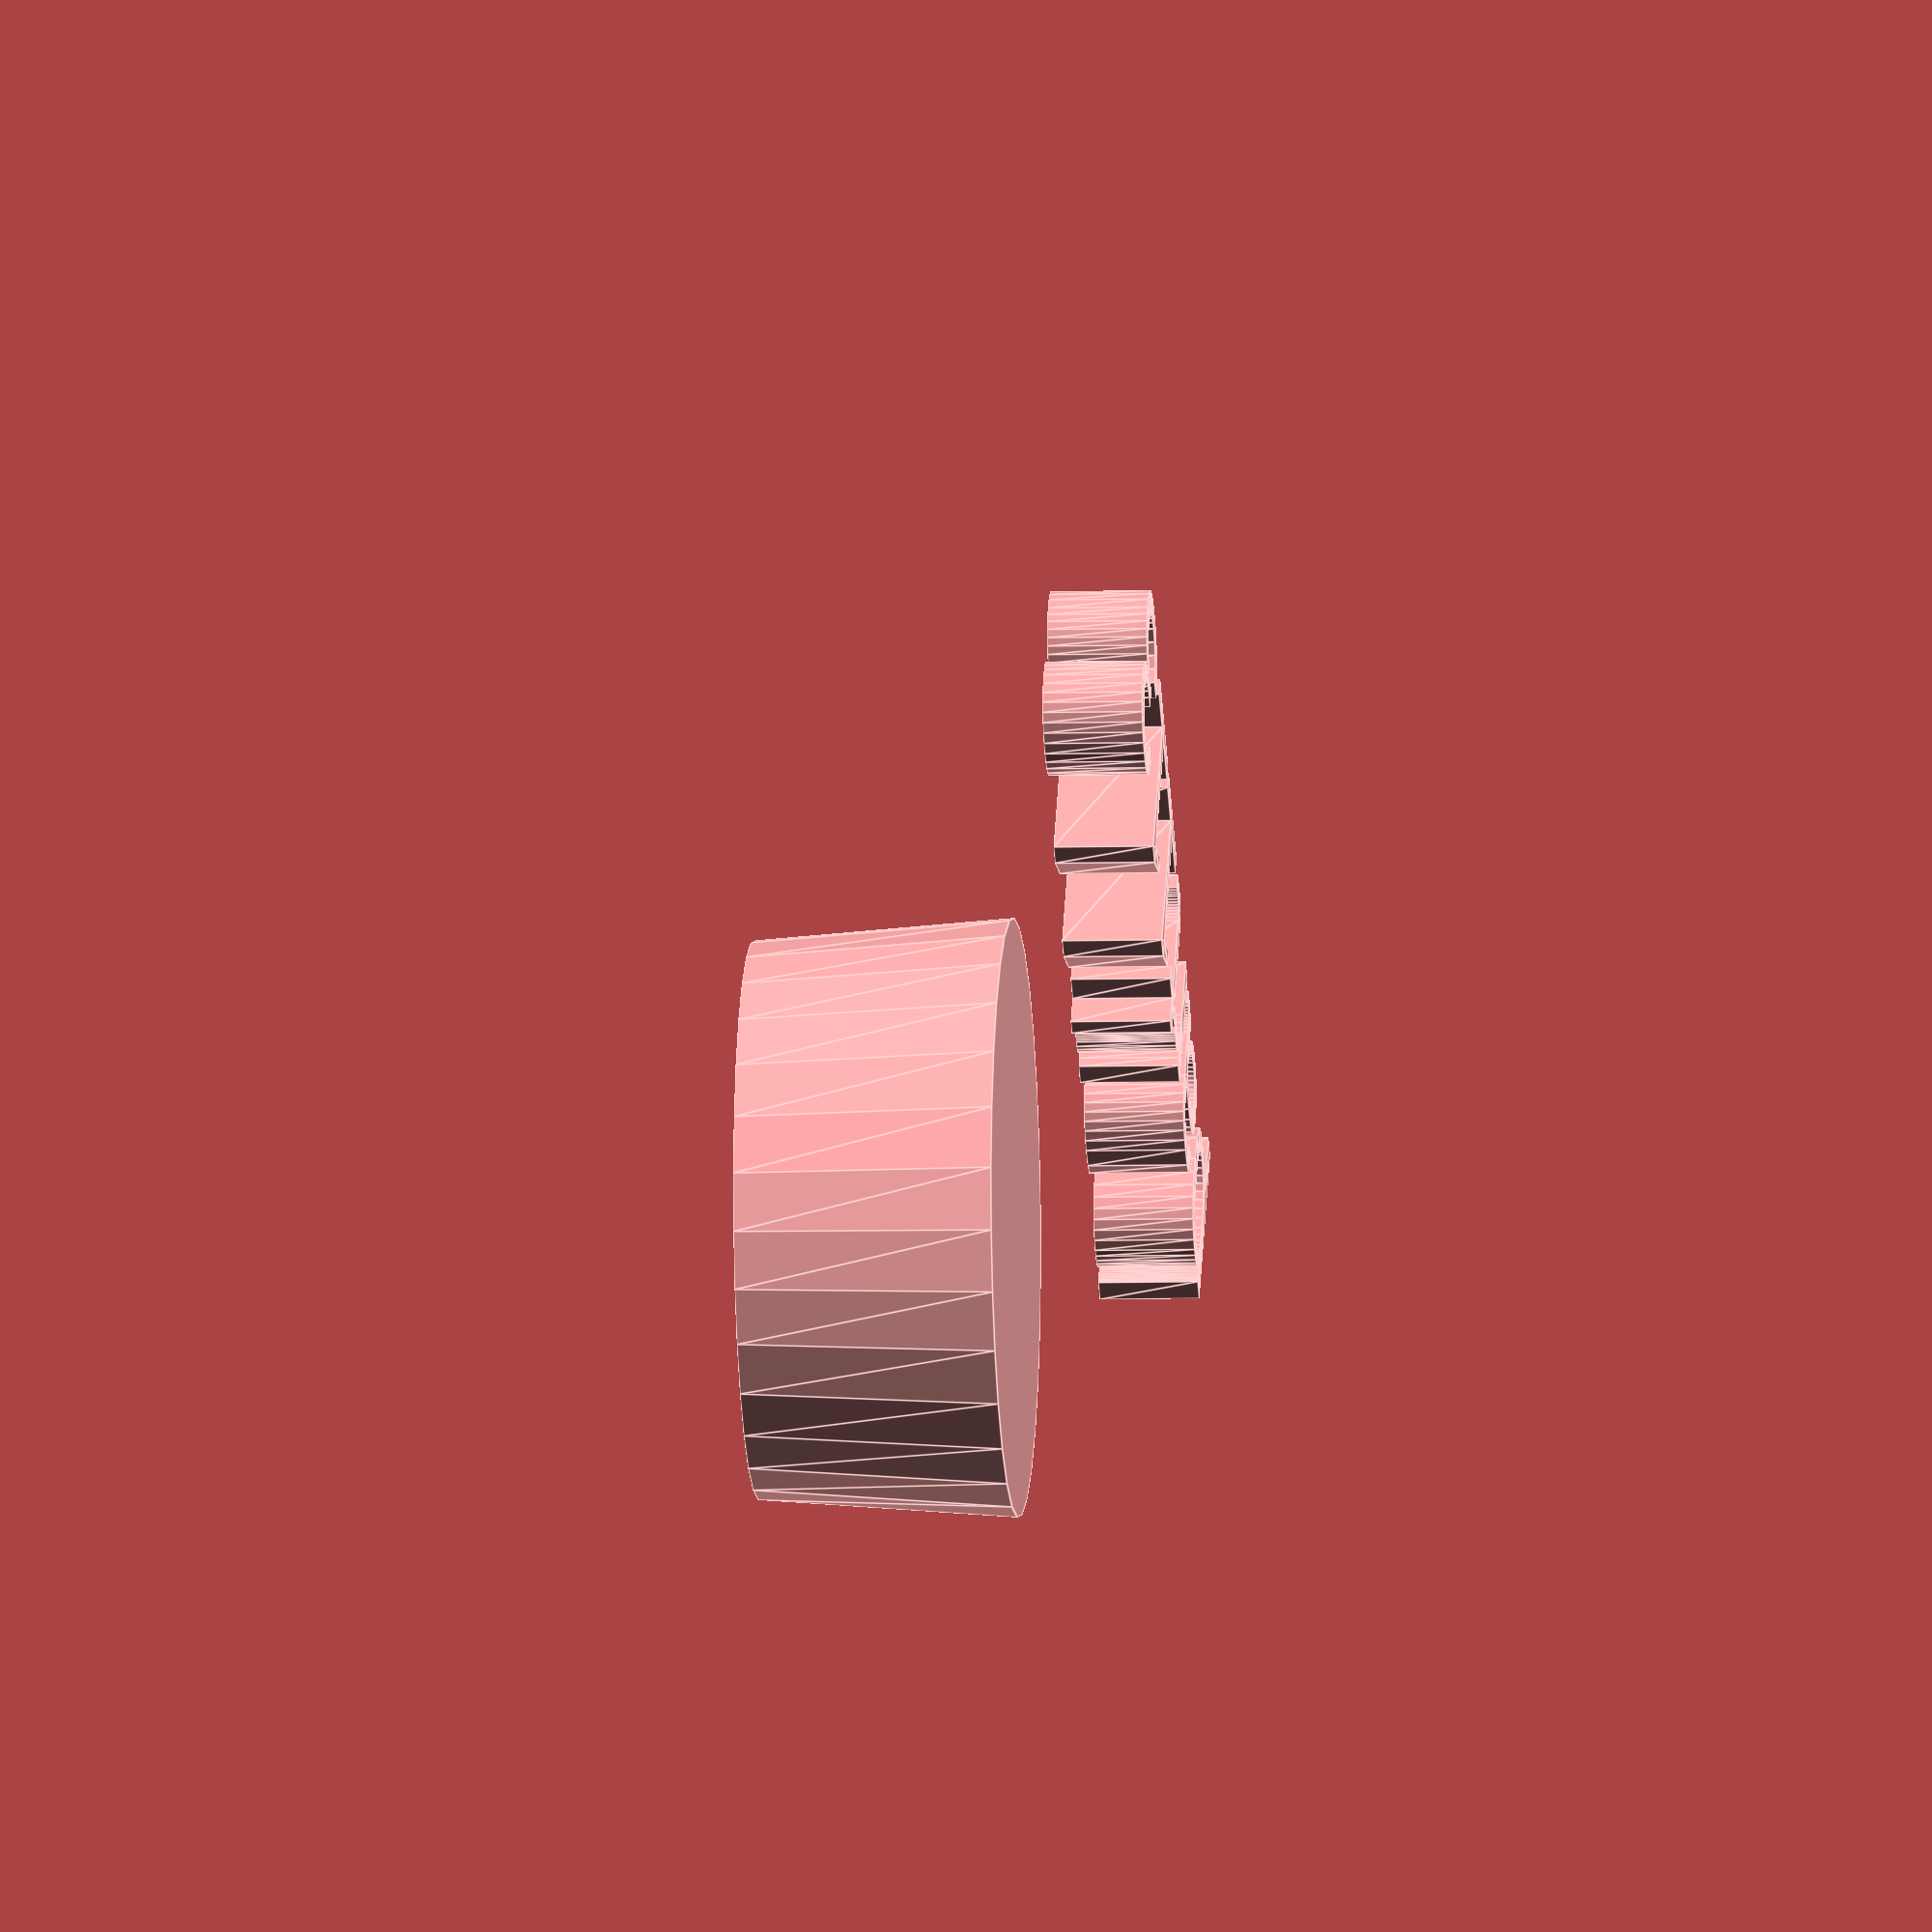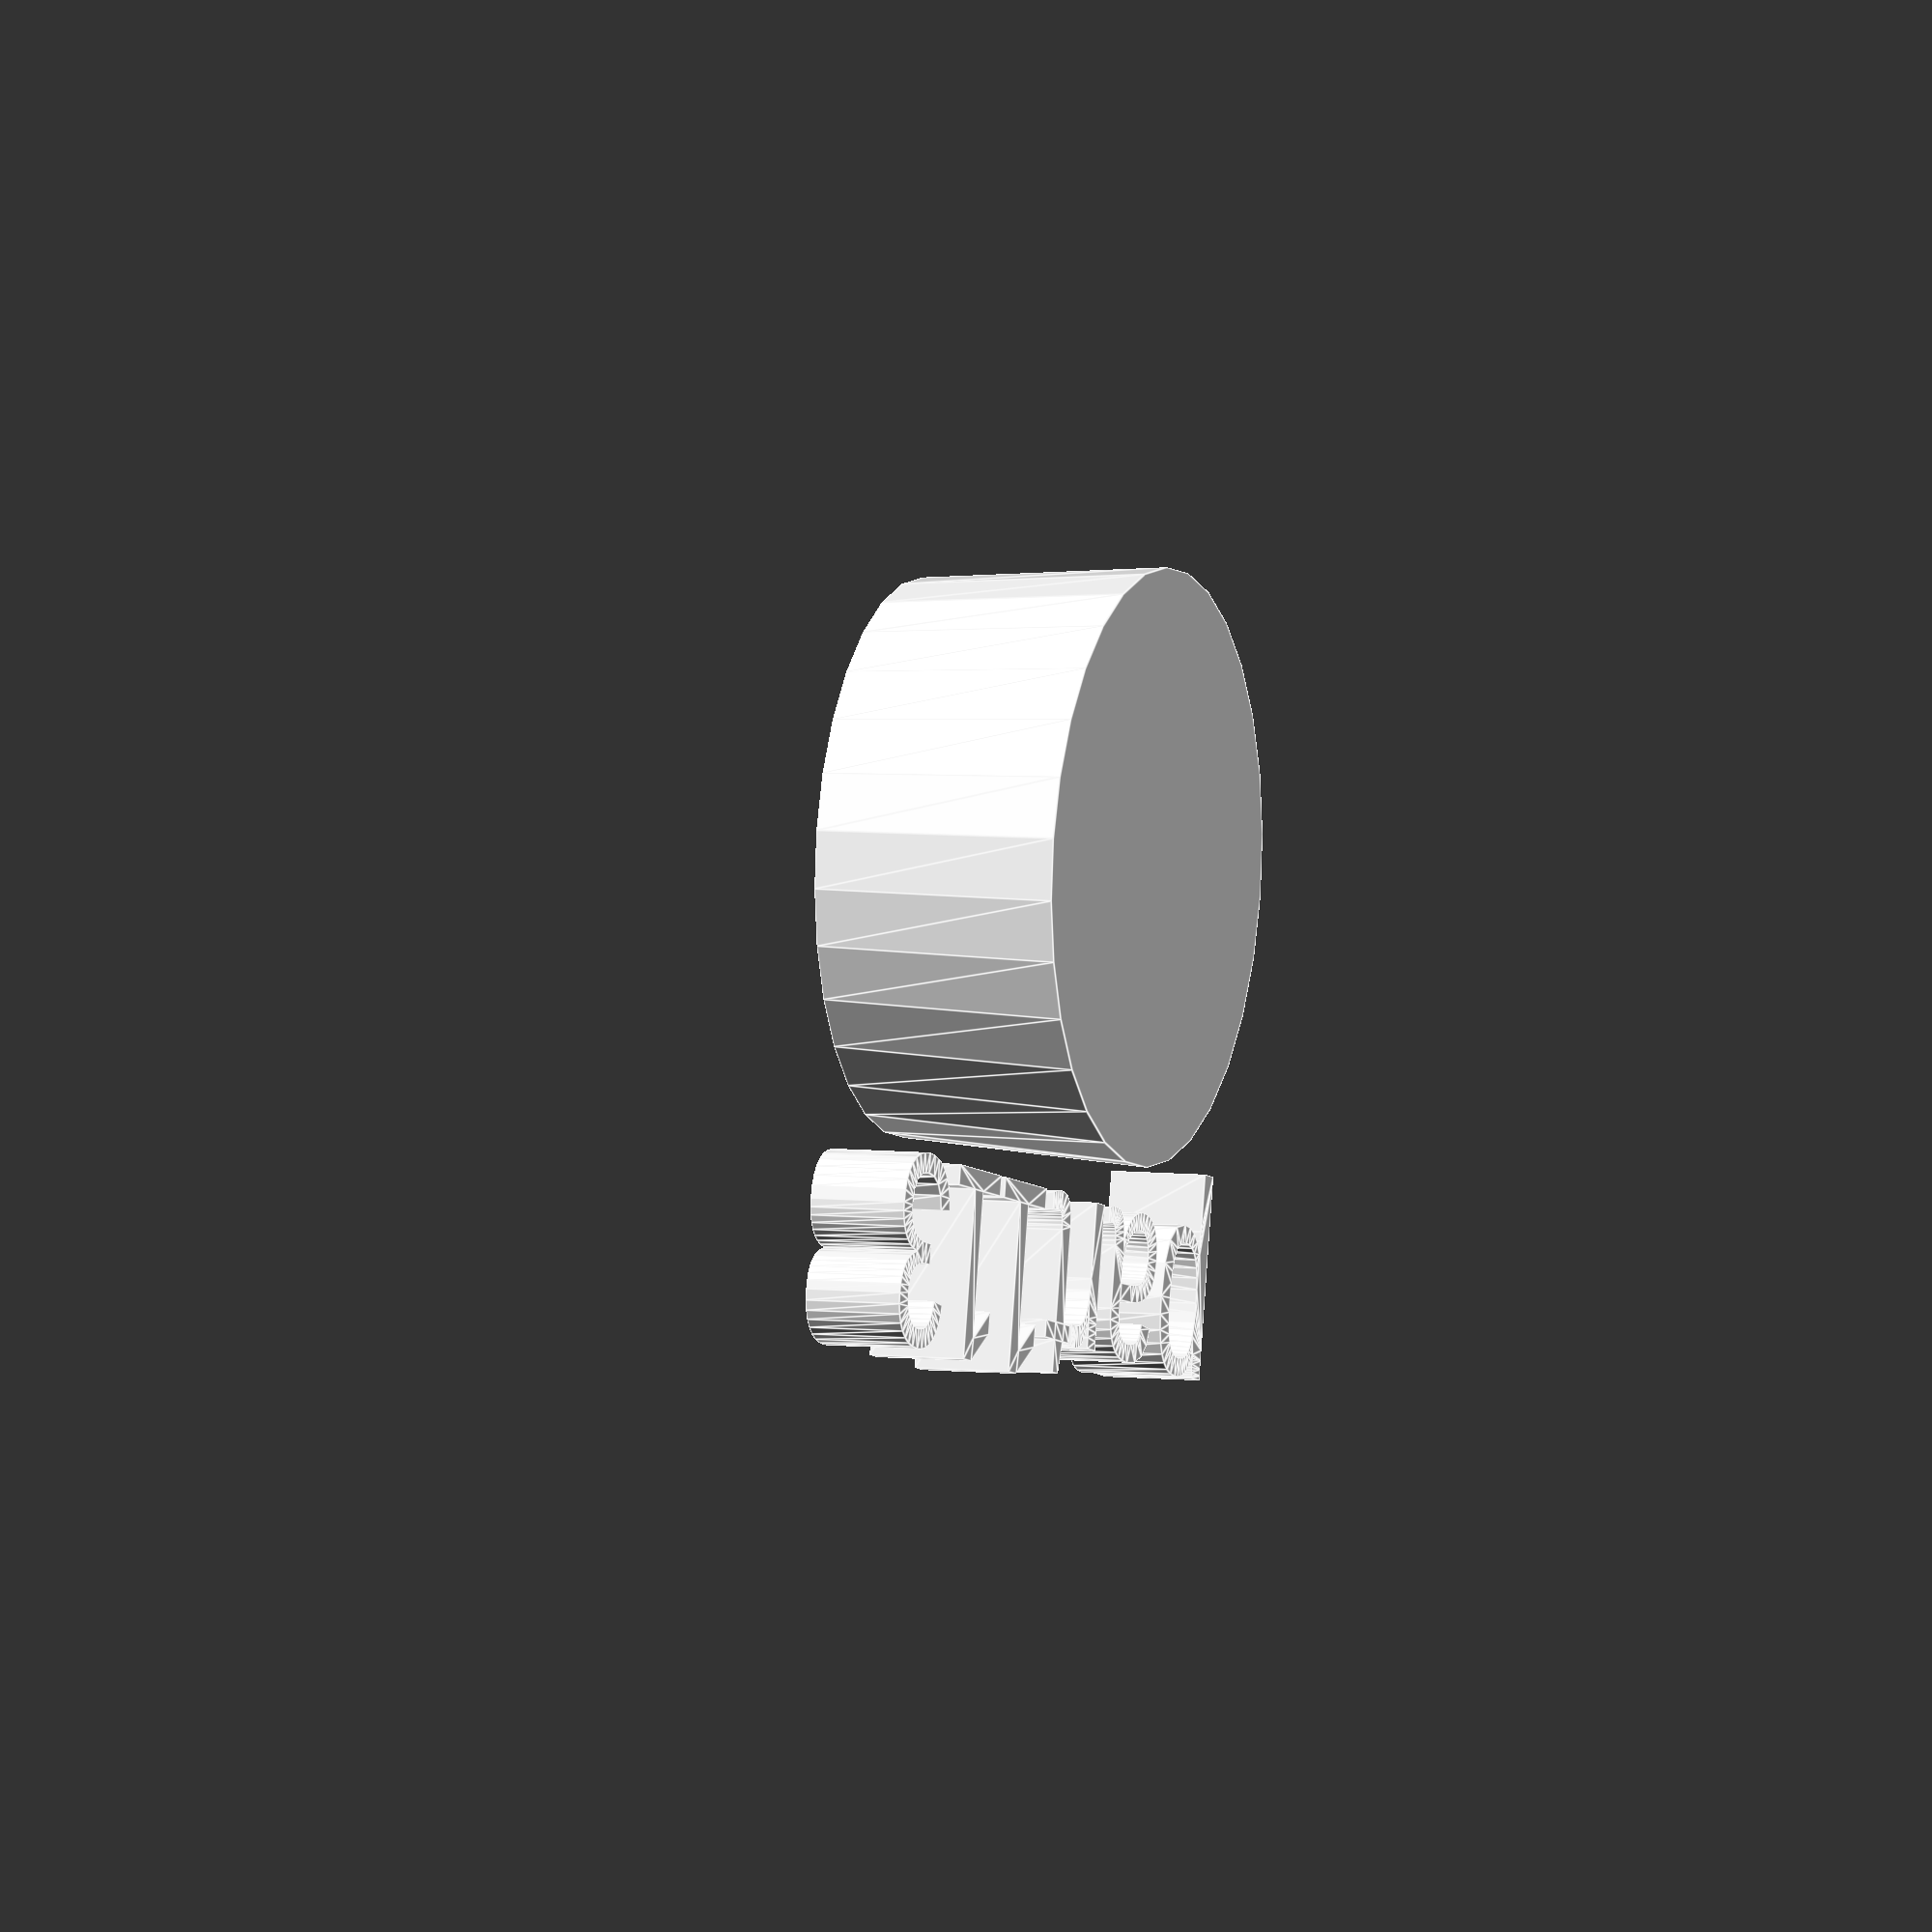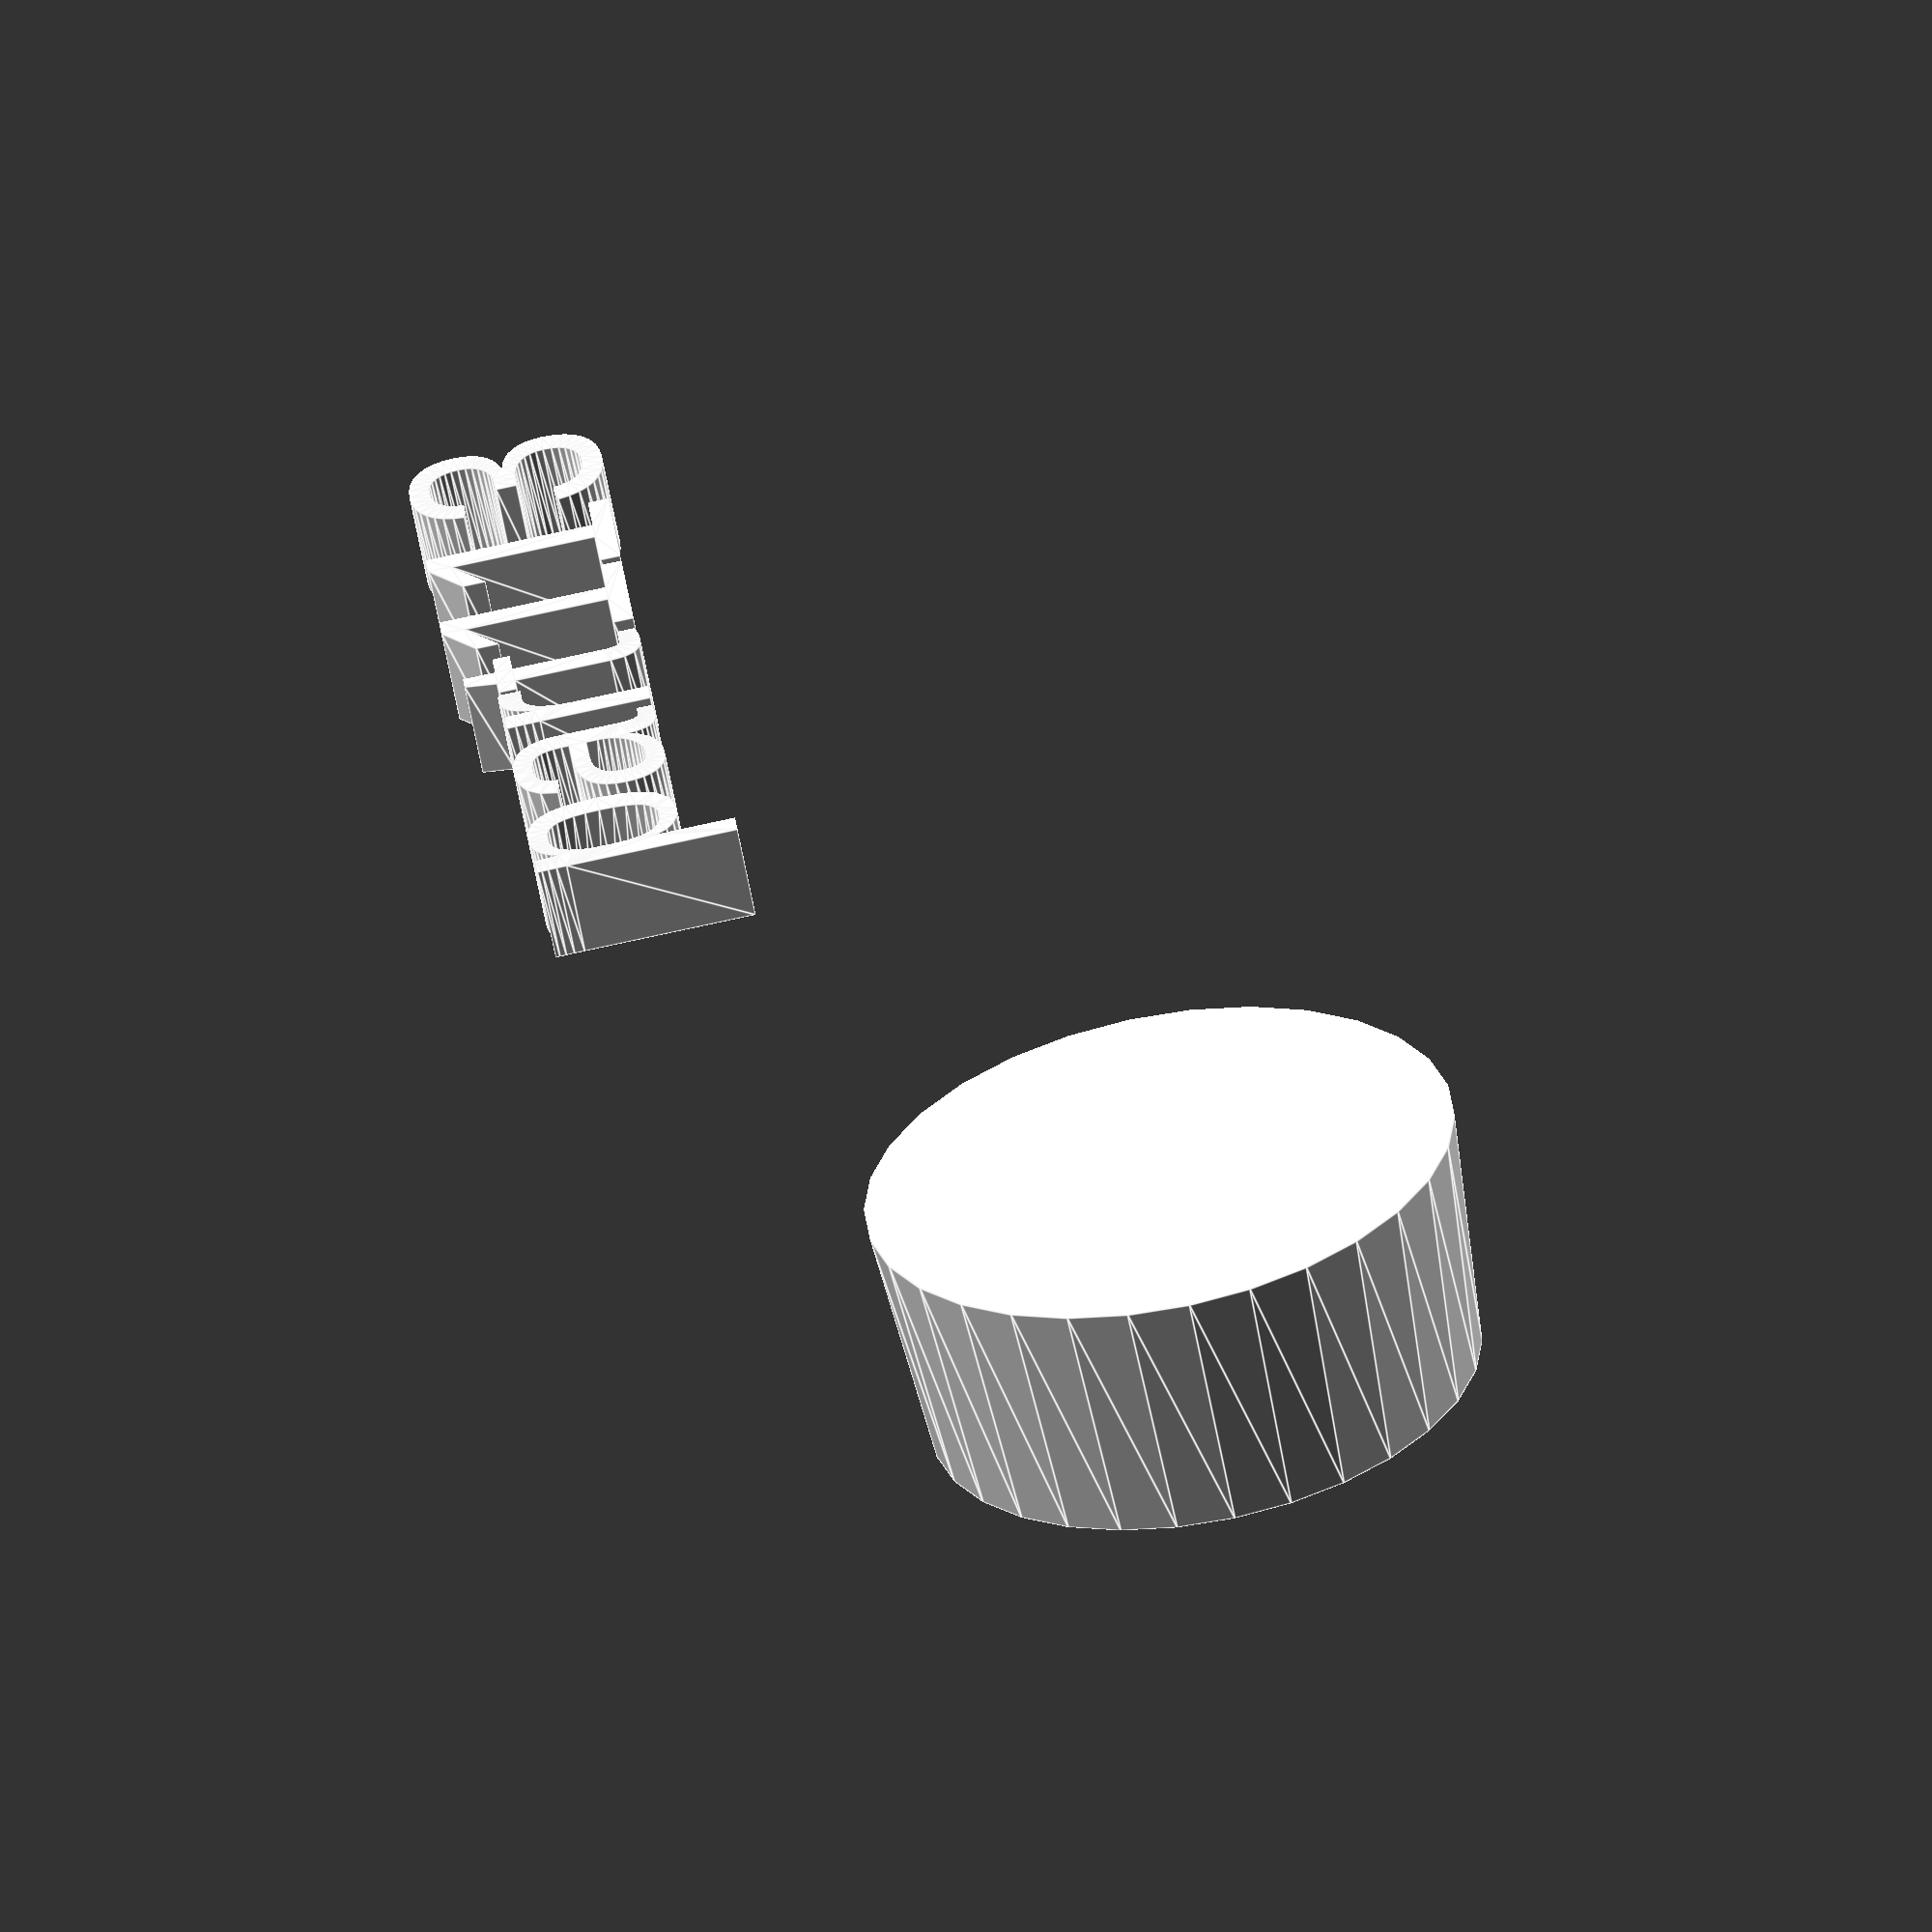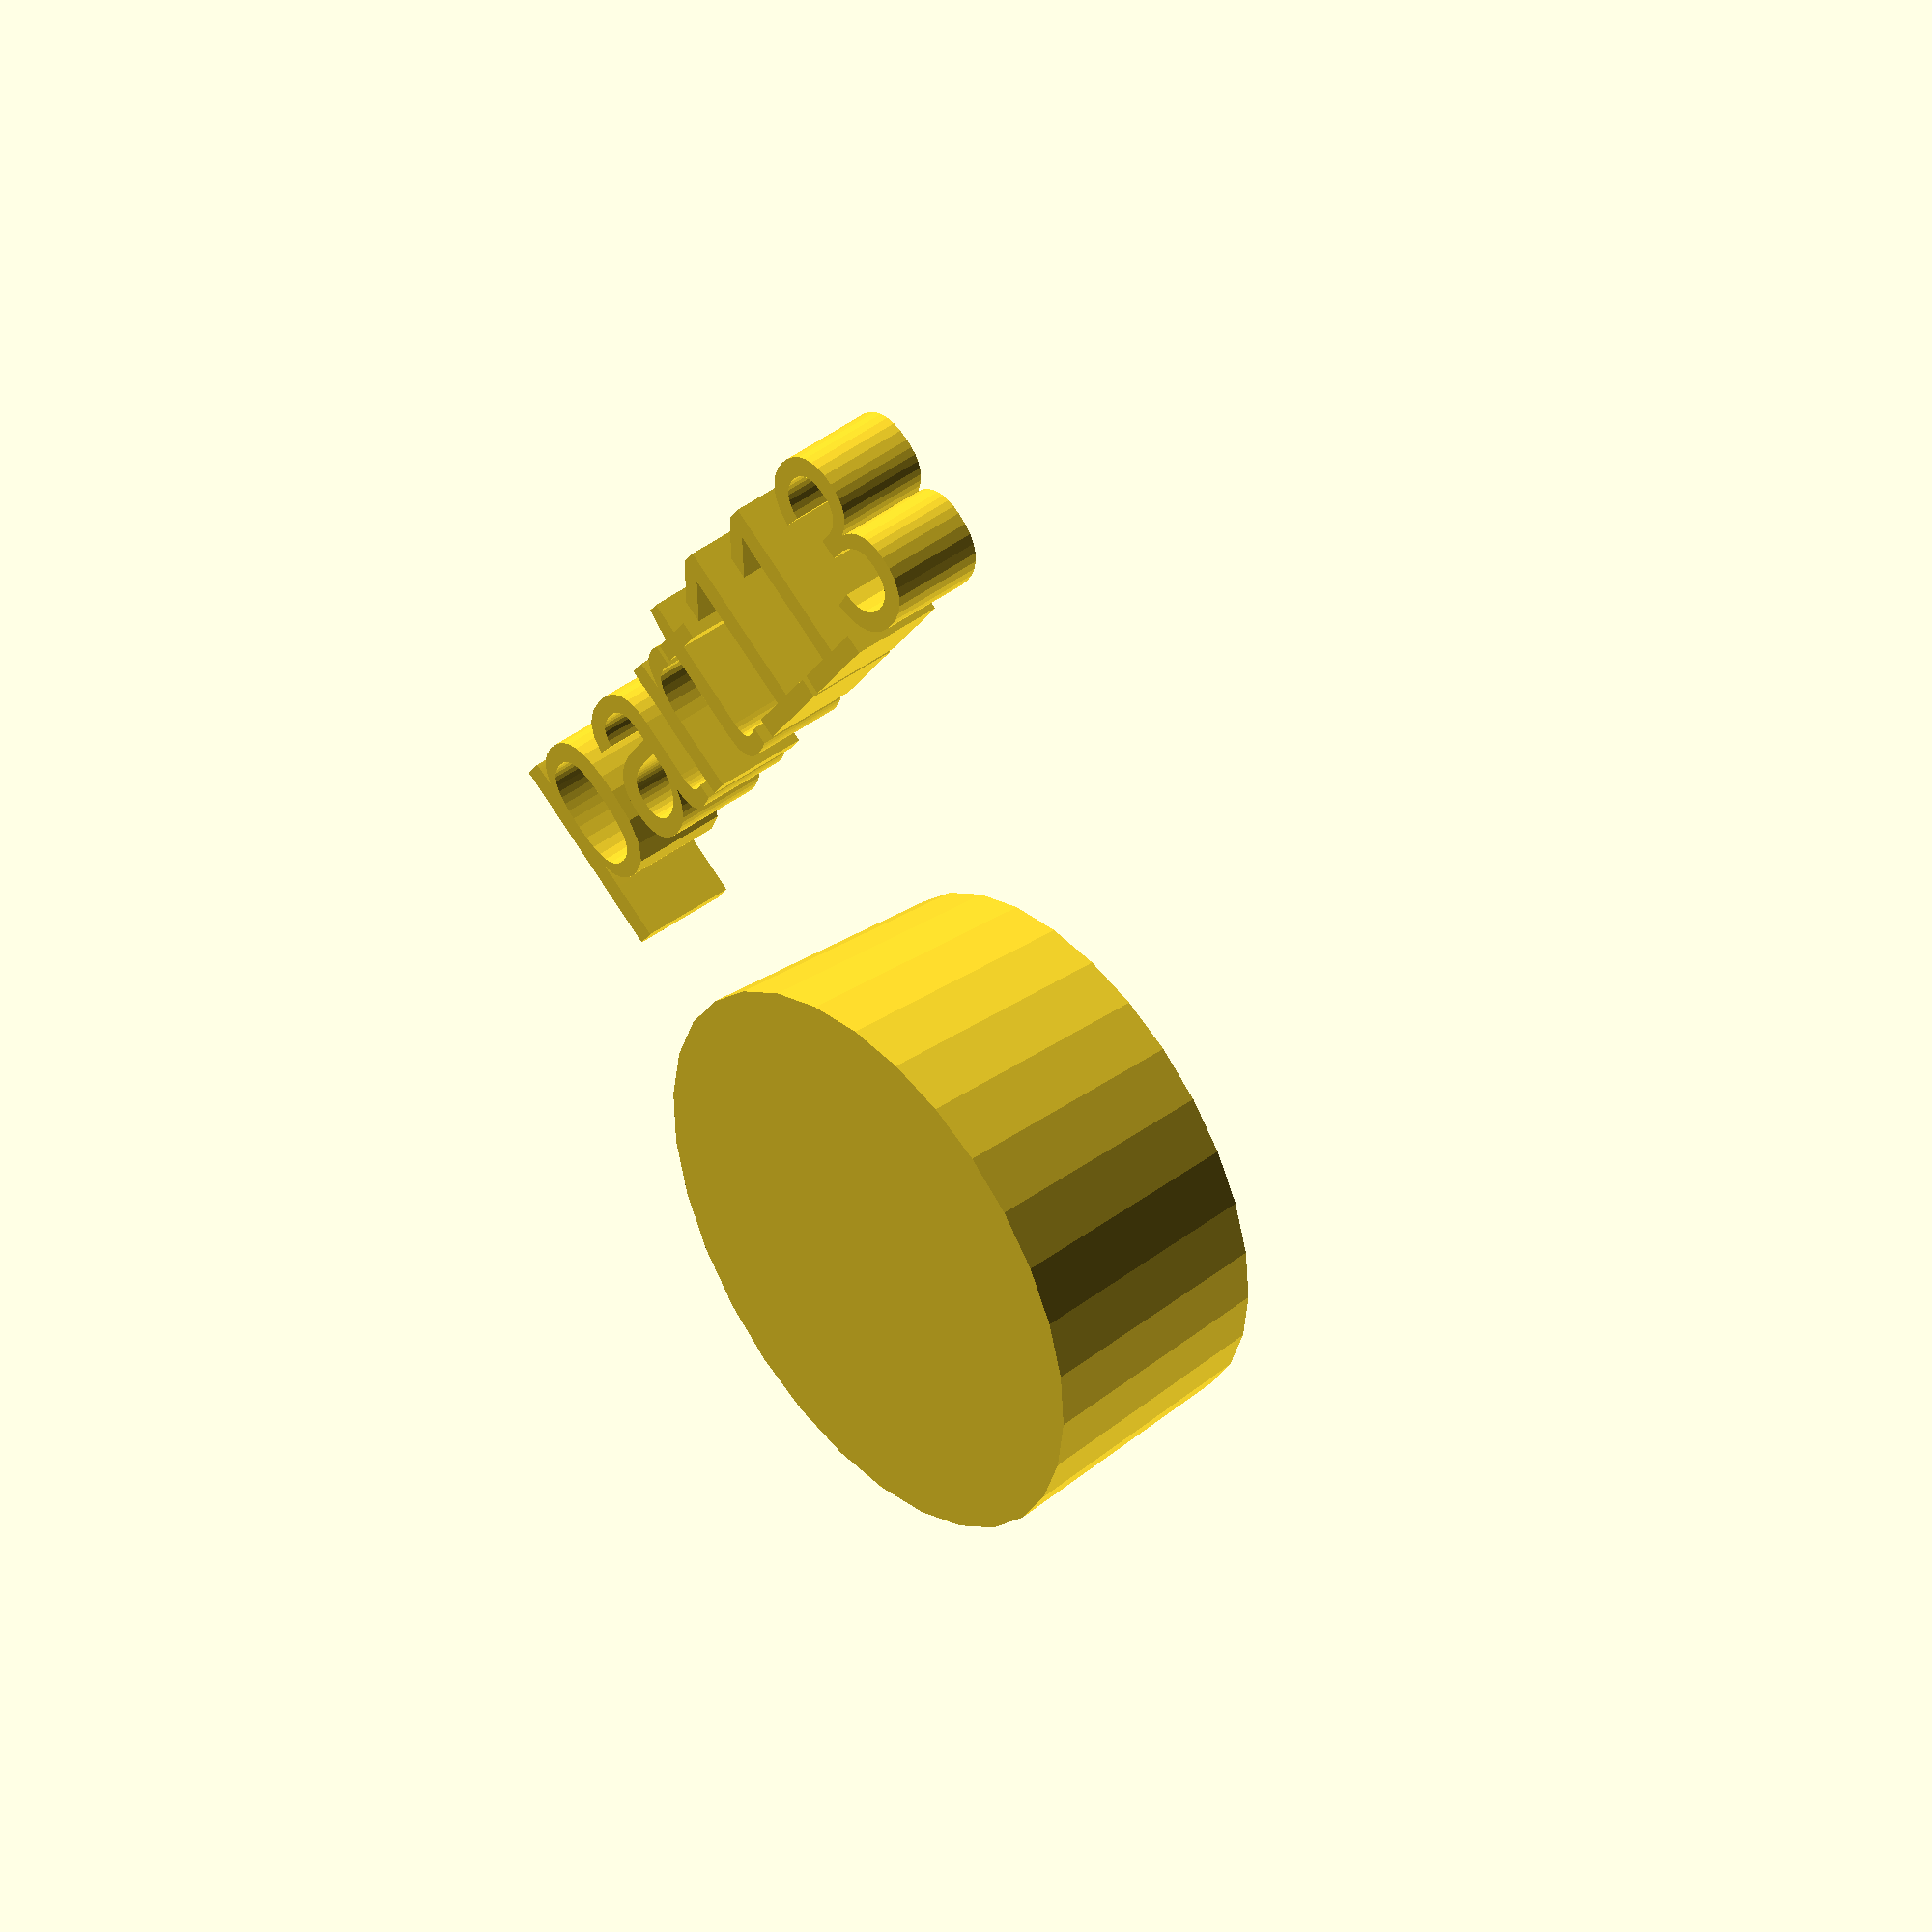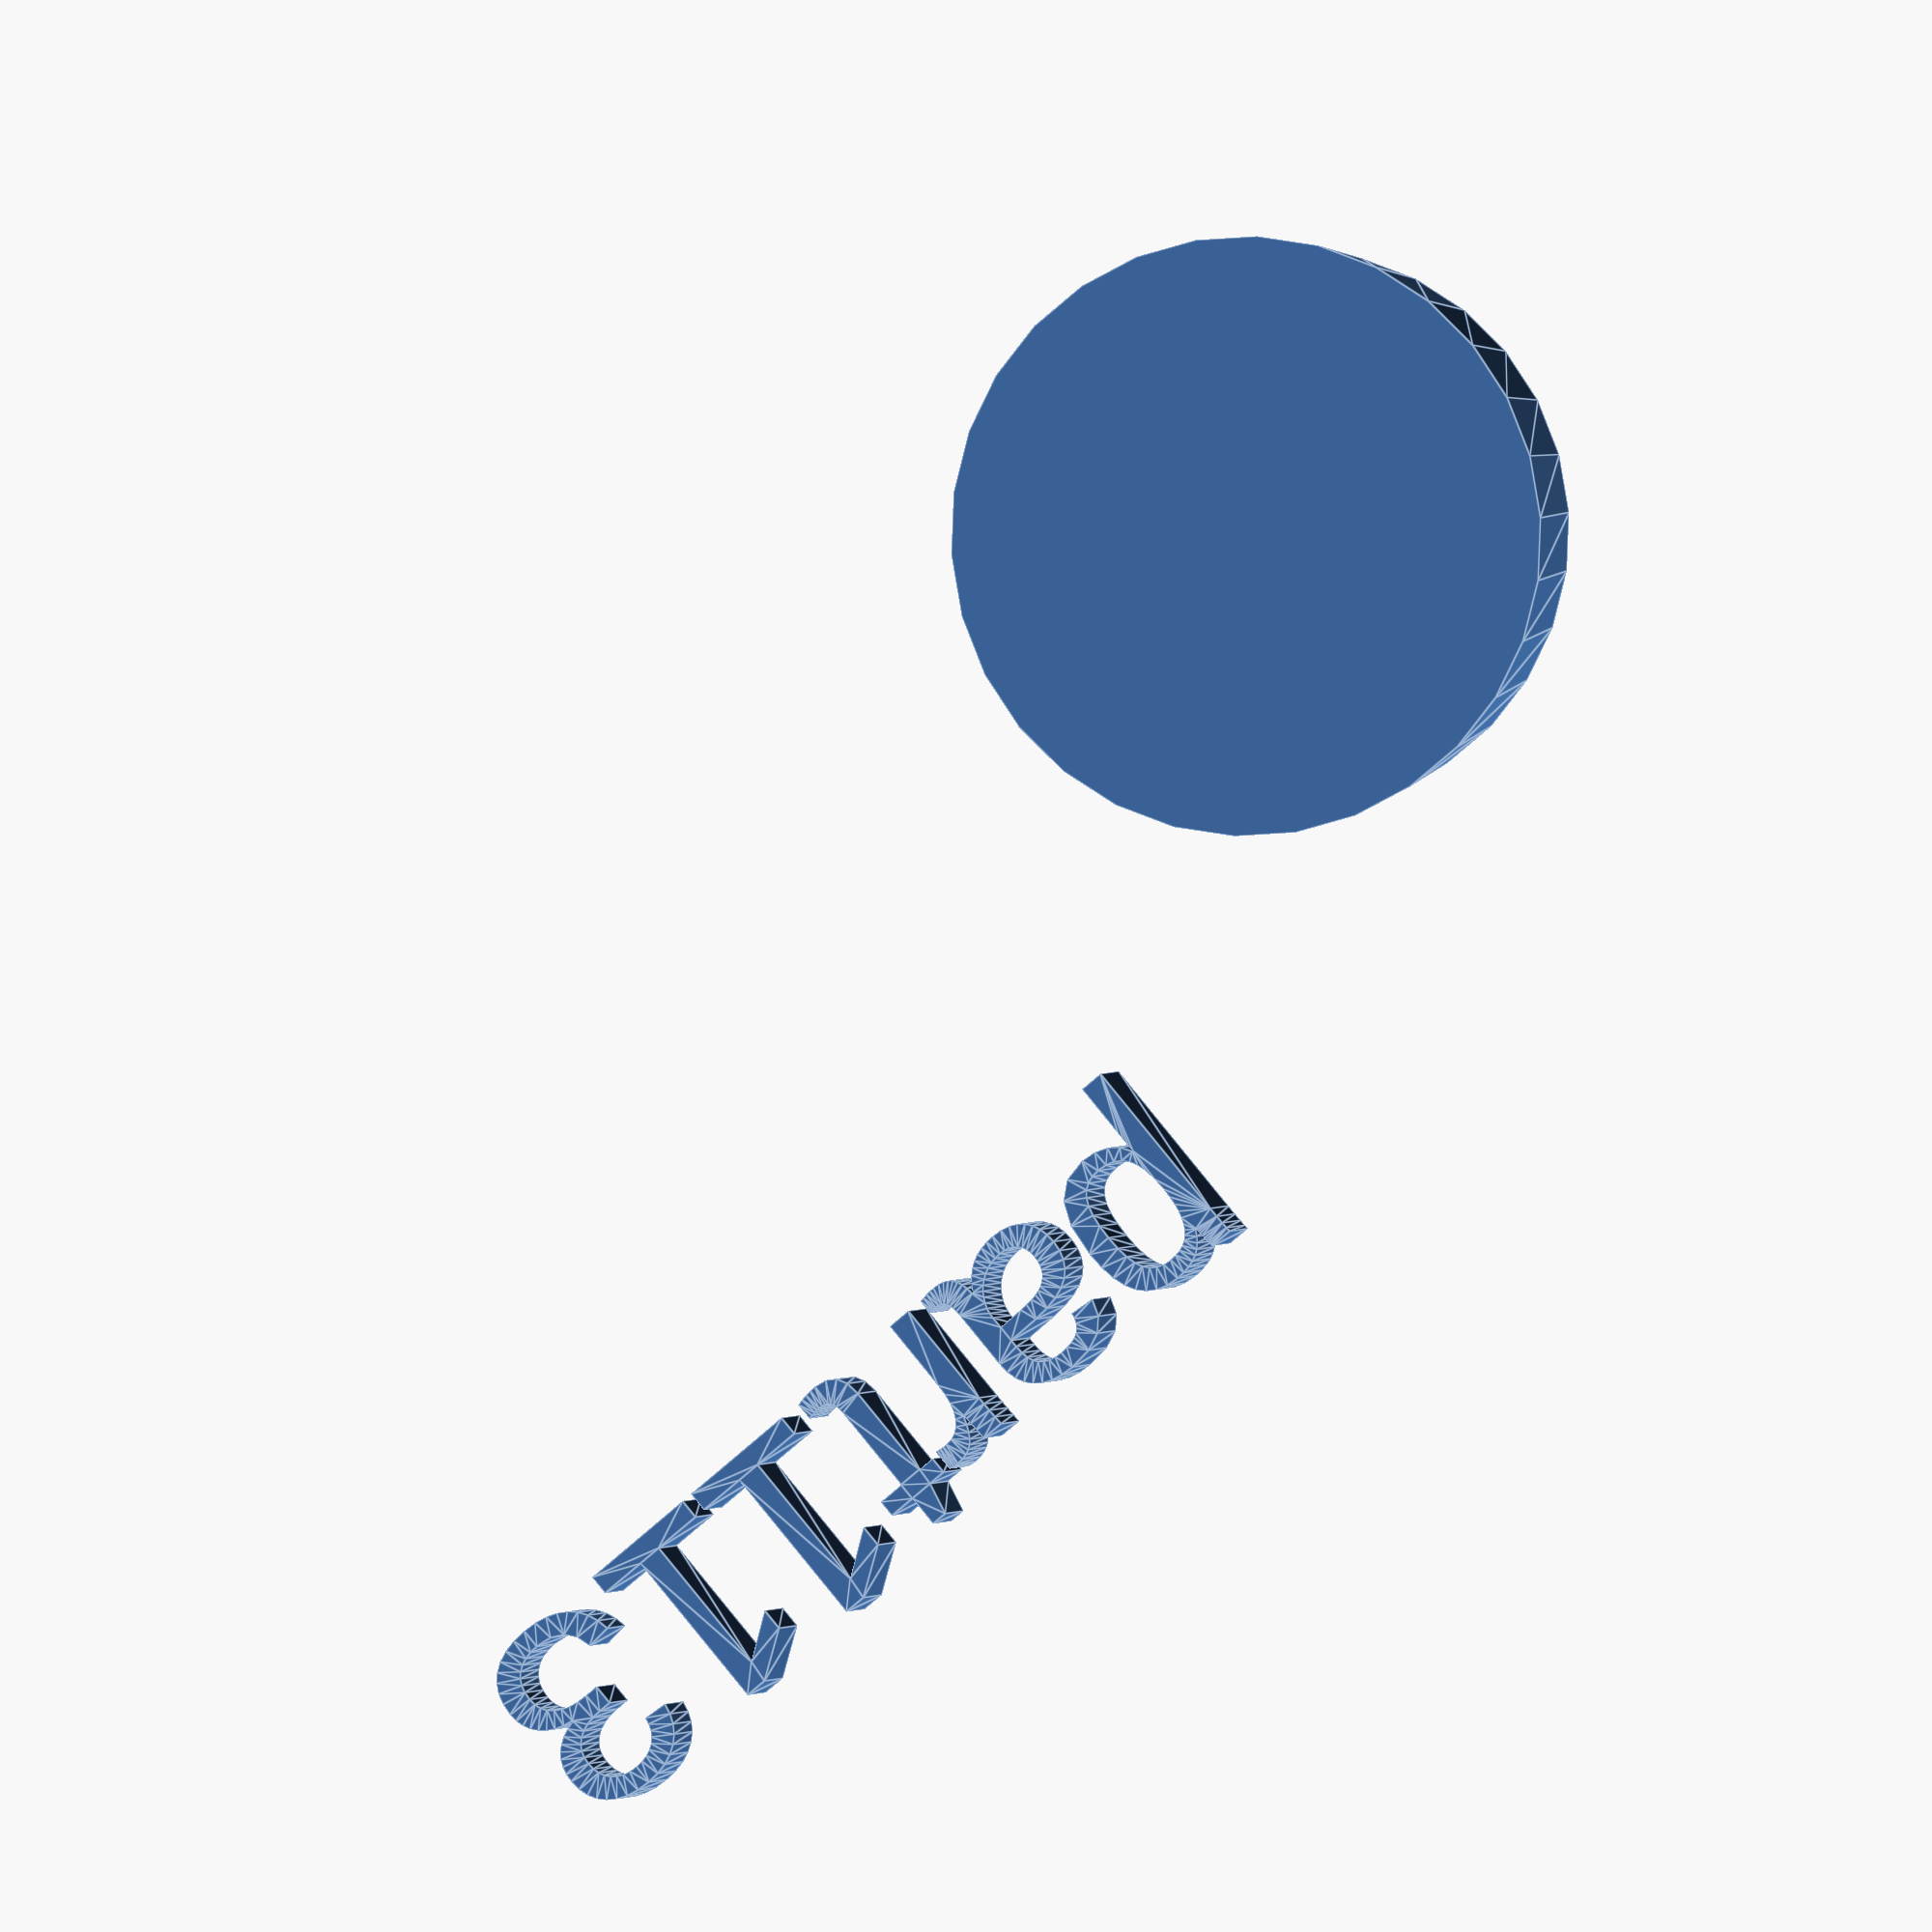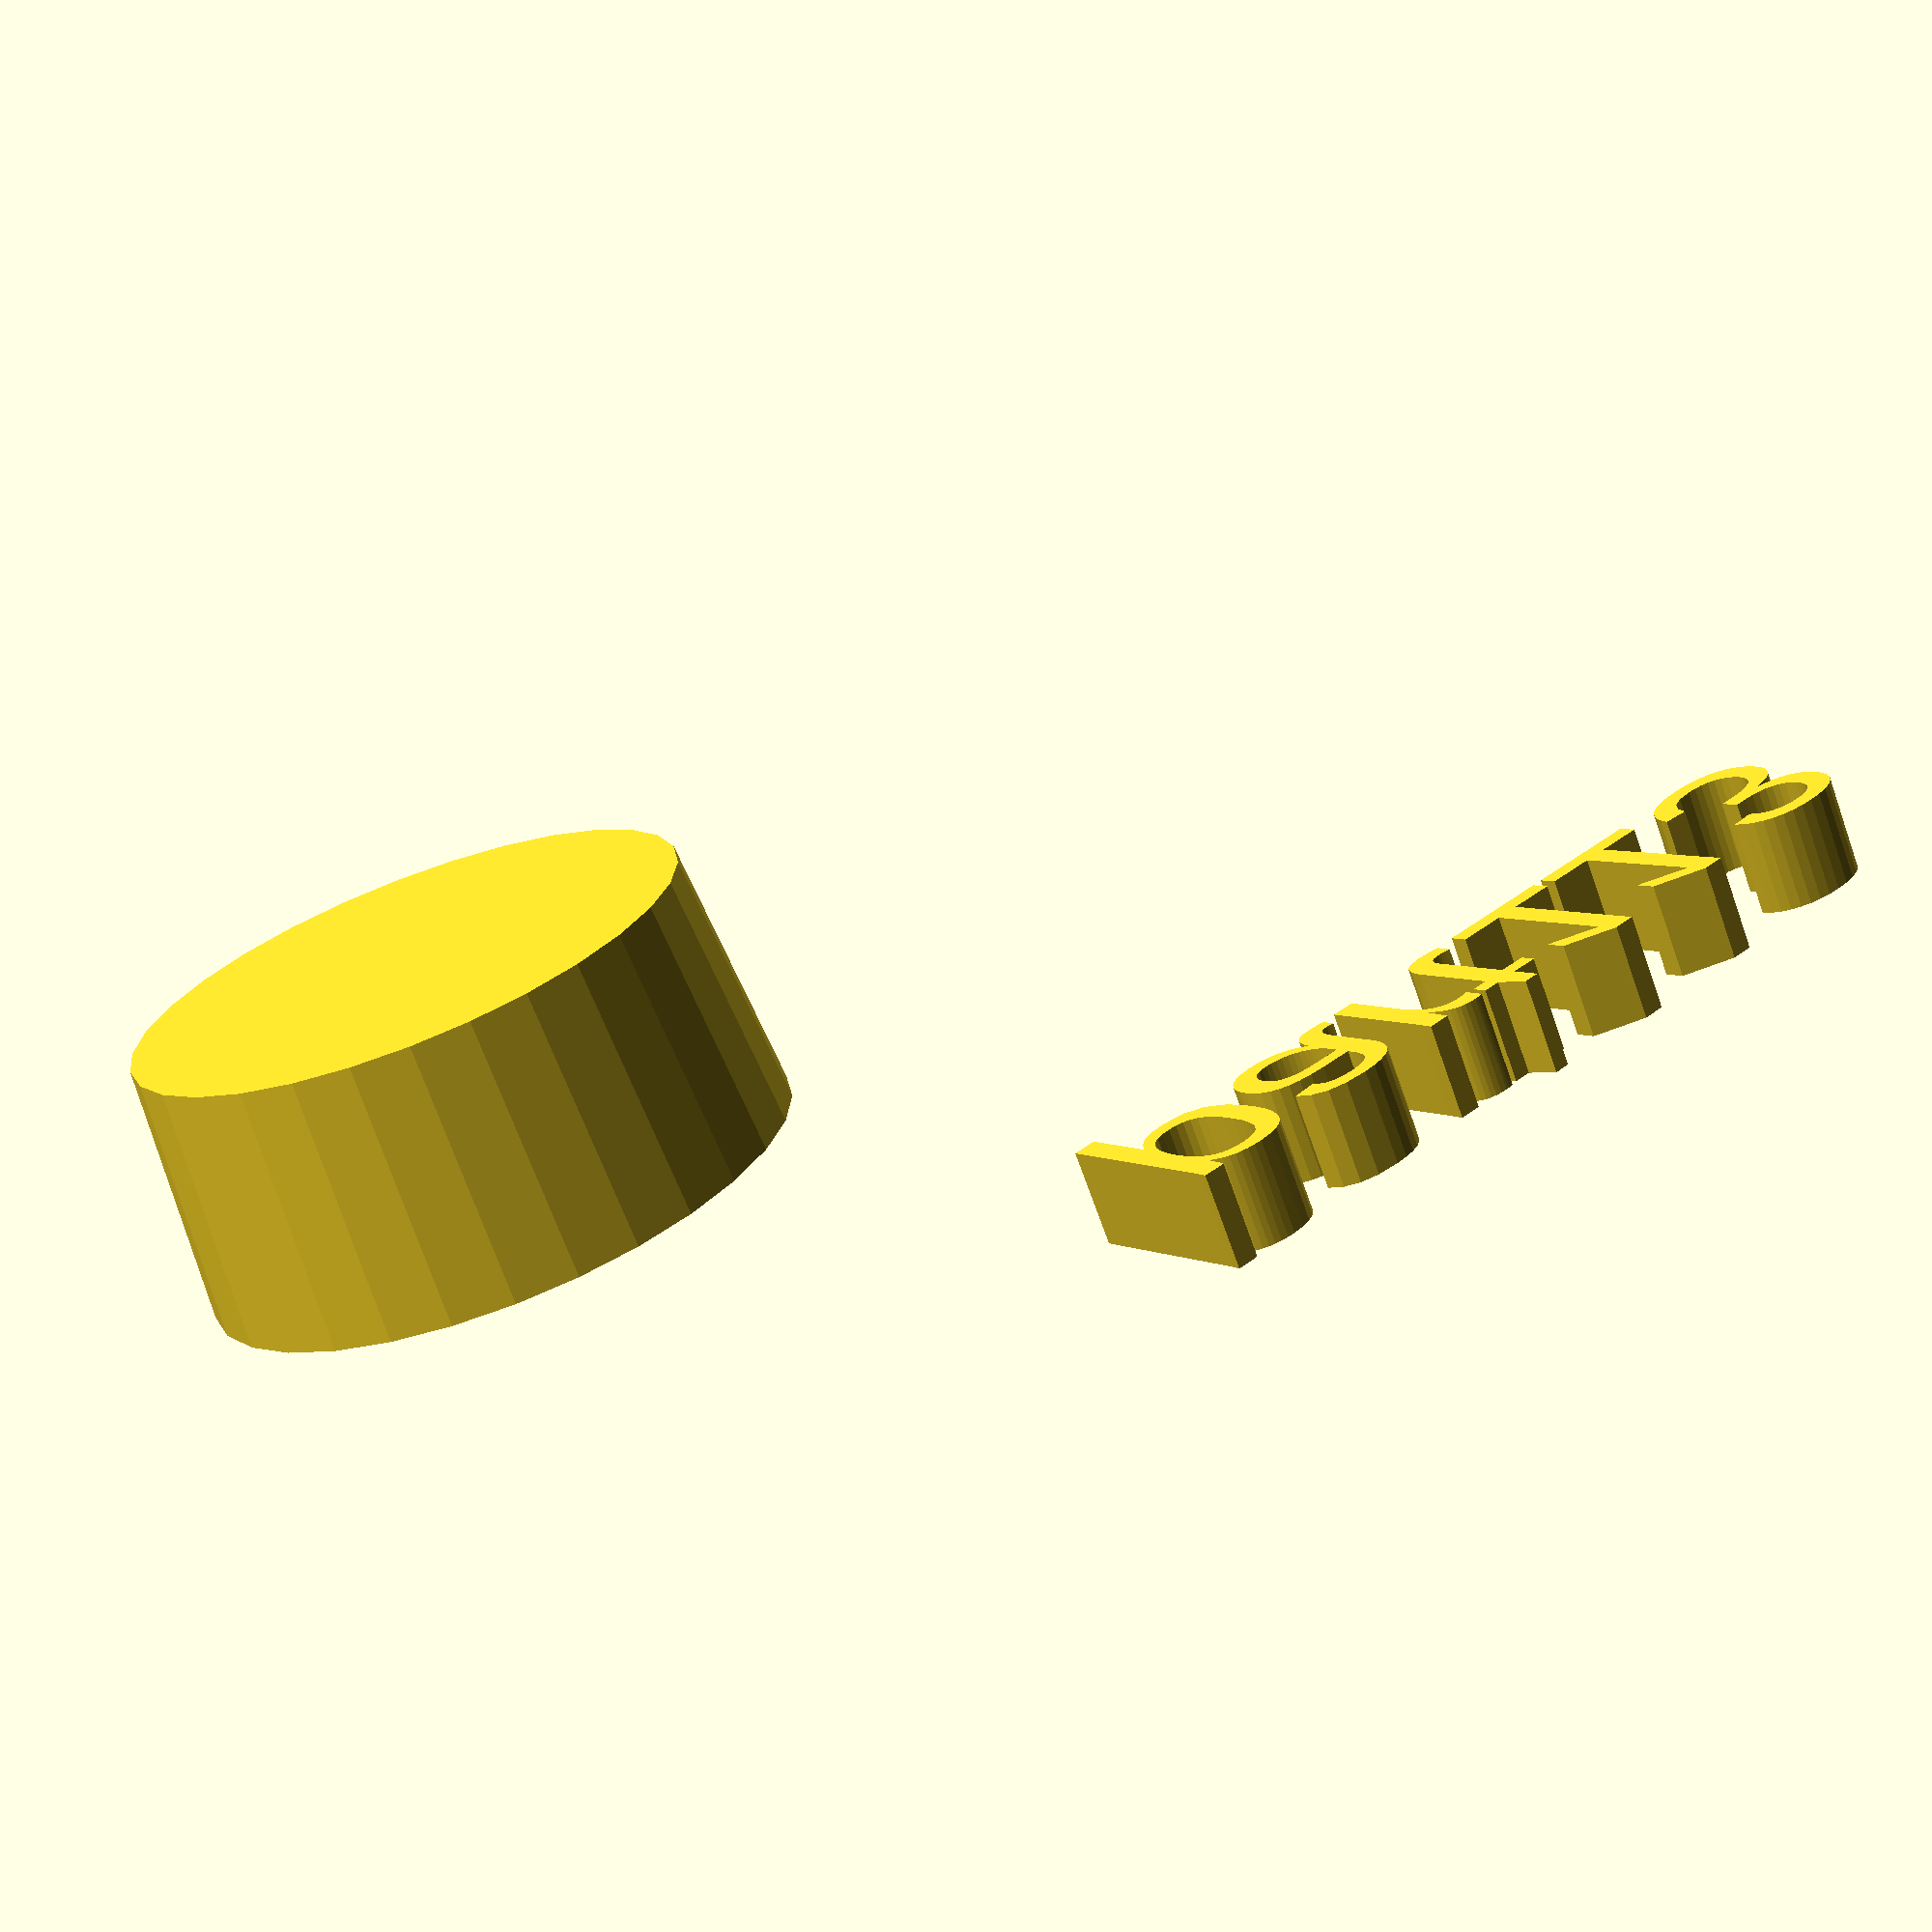
<openscad>
//[CUSTOMIZATION]
// Height
h=13; // [10:100]
// Radius 1
r1=14; // [5,10,15]
// Radius 2
r2=15;
// Message
txt="part113";
// I love it
boolvar=true;
module __END_CUSTOMIZATIONS () { }
cylinder(h,r1,r2);
translate([20,20,20]) { linear_extrude(5) text(txt, font="Liberation Sans"); }

</openscad>
<views>
elev=186.6 azim=39.1 roll=265.2 proj=o view=edges
elev=173.8 azim=11.4 roll=249.4 proj=o view=edges
elev=240.4 azim=84.1 roll=169.5 proj=o view=edges
elev=316.4 azim=302.1 roll=49.5 proj=o view=solid
elev=178.5 azim=320.2 roll=169.3 proj=o view=edges
elev=70.6 azim=217.9 roll=199.6 proj=p view=solid
</views>
